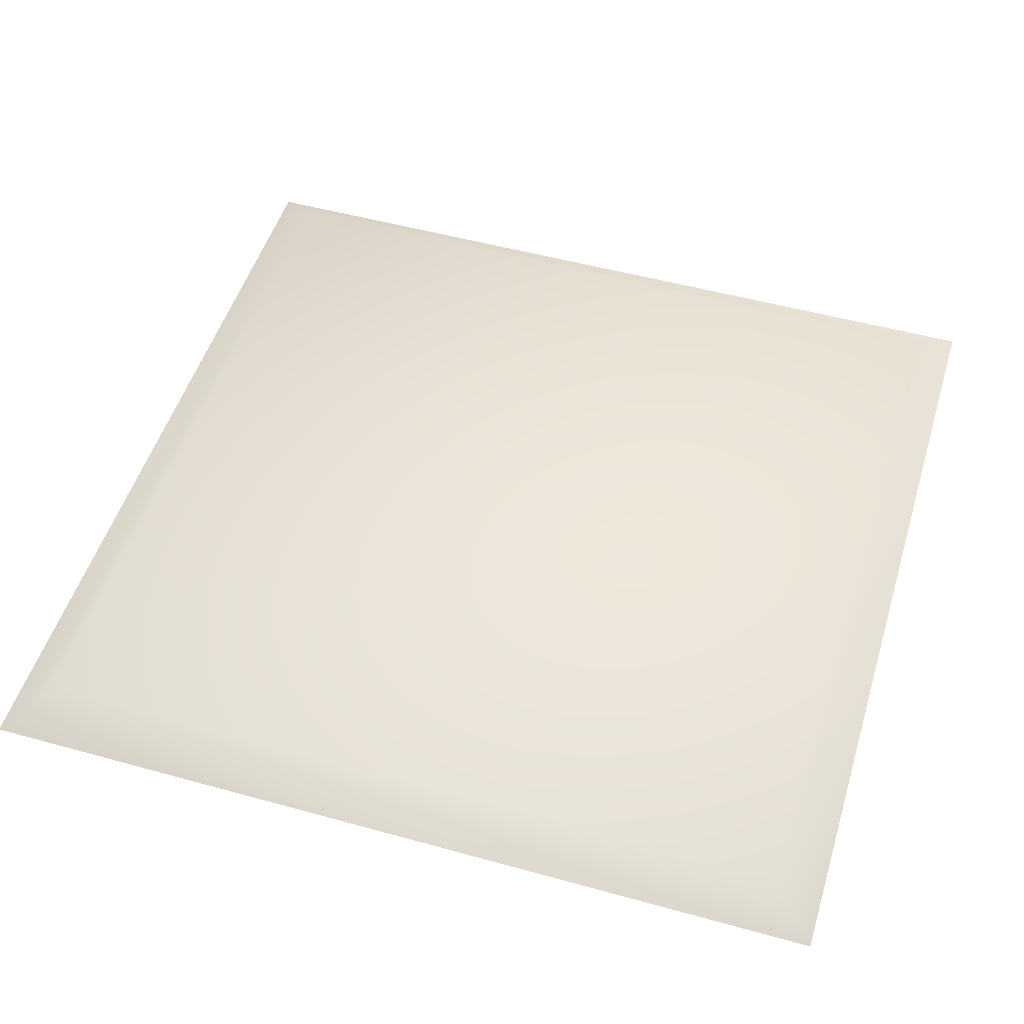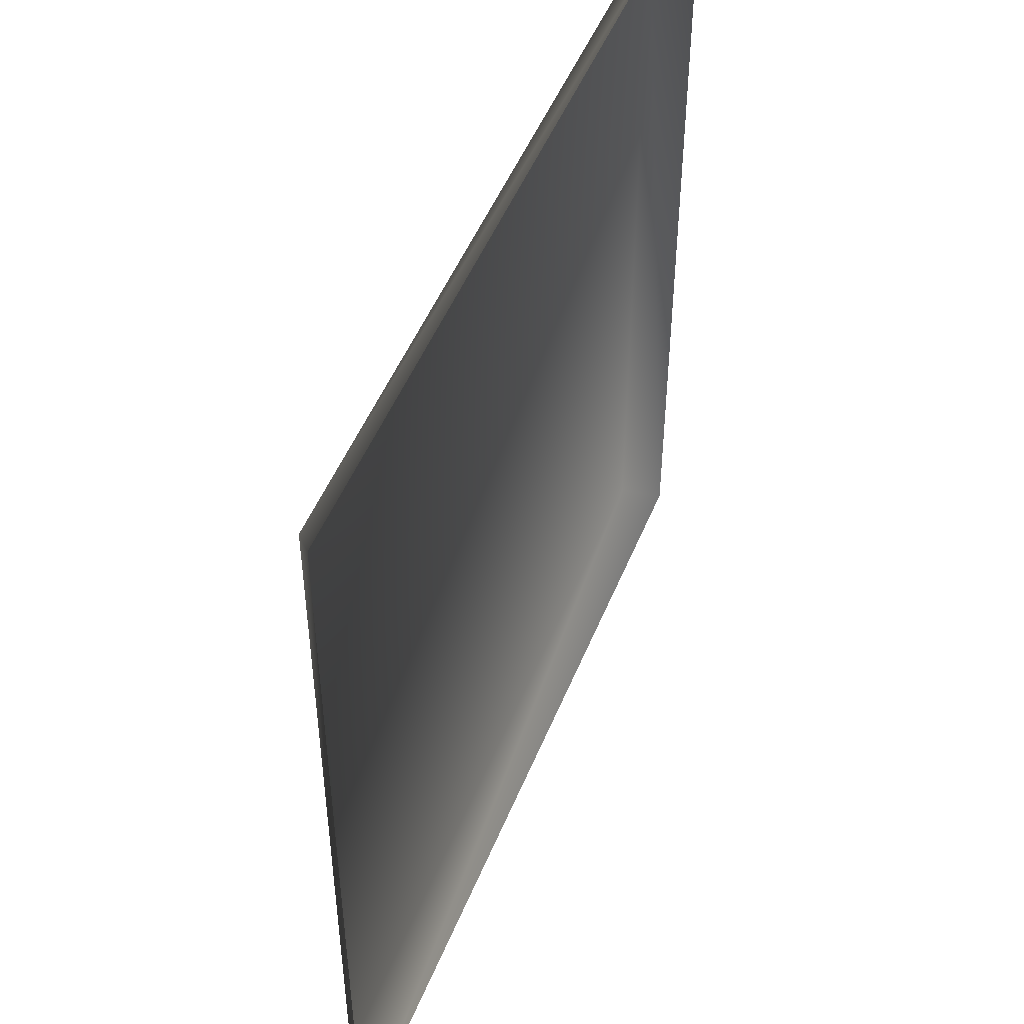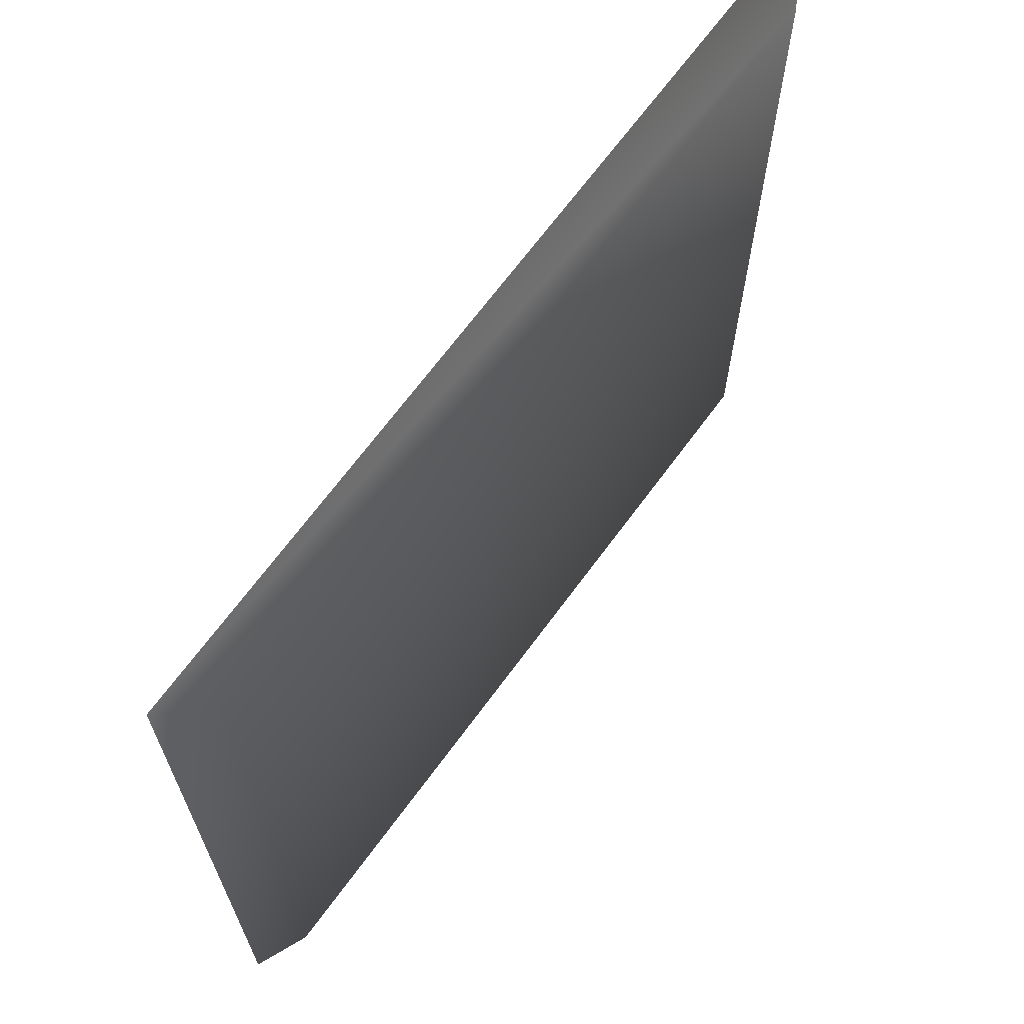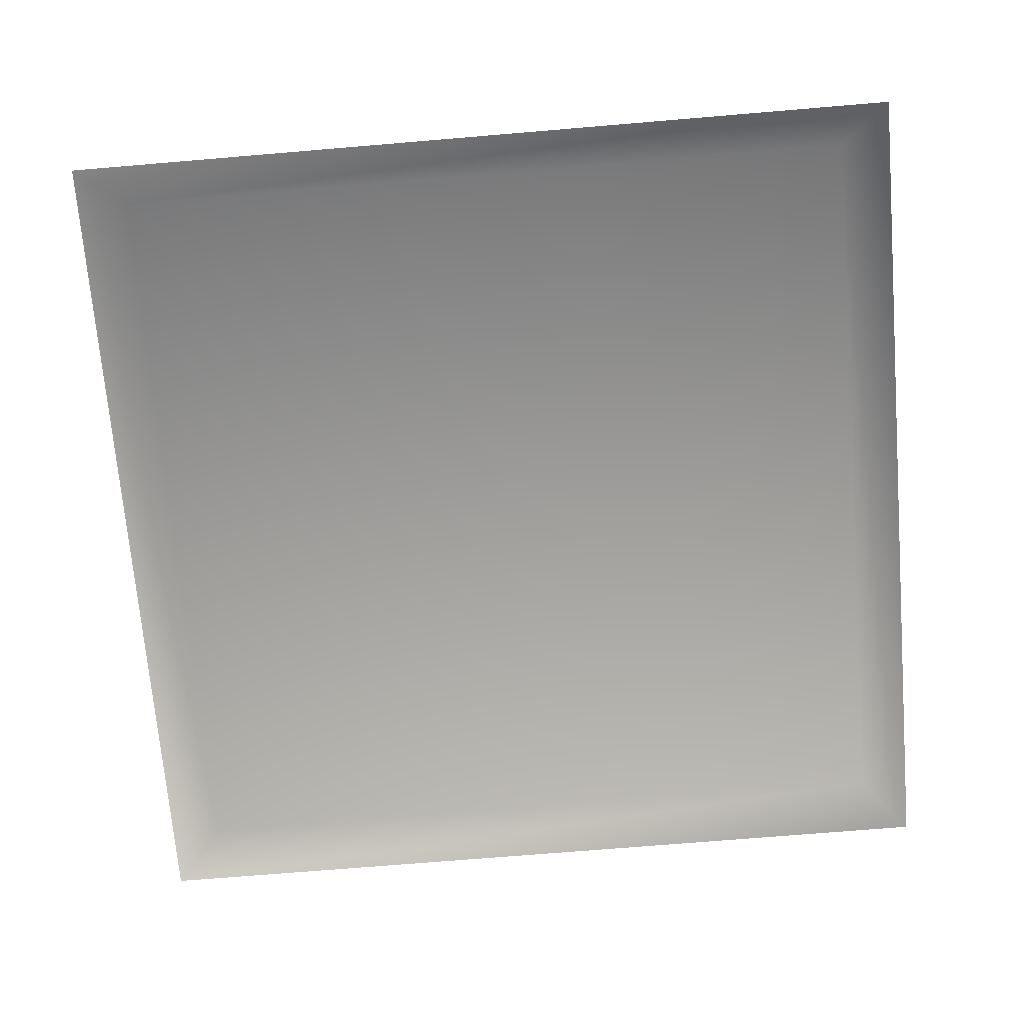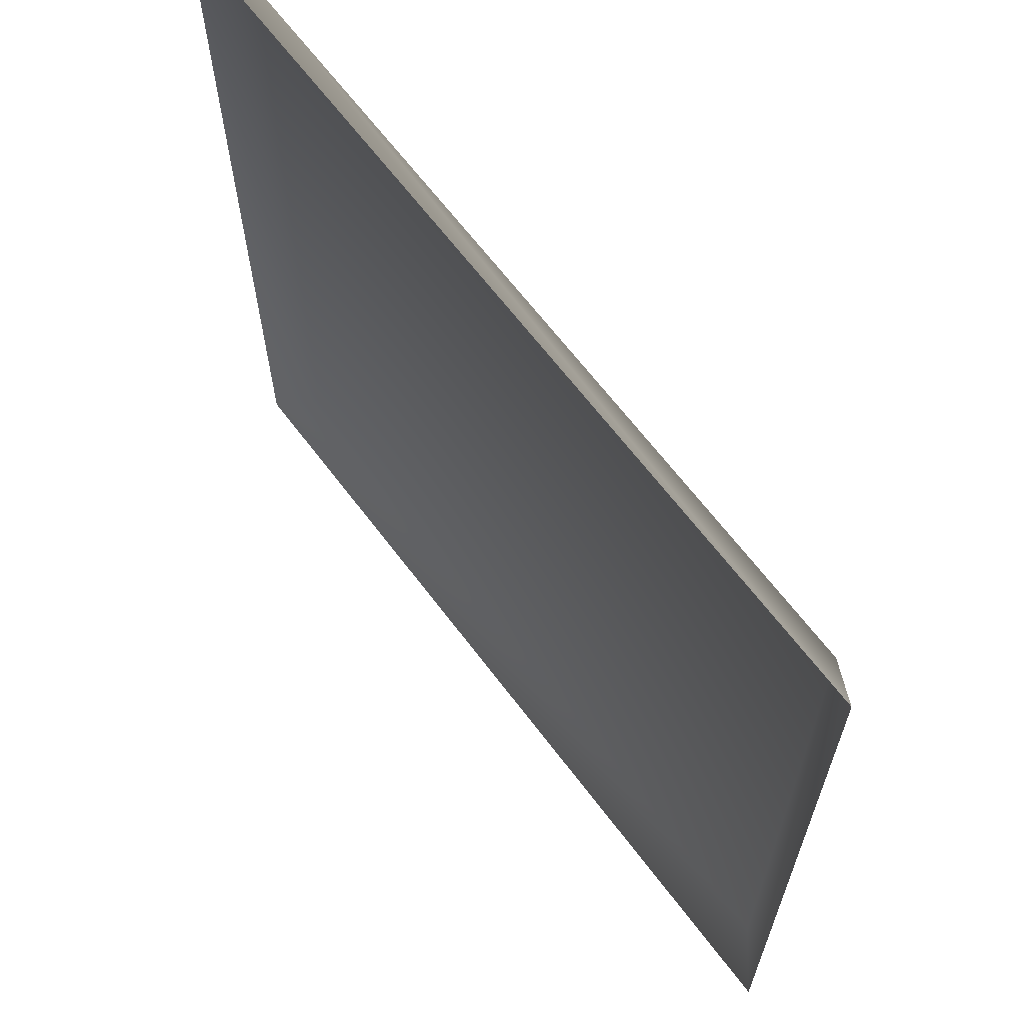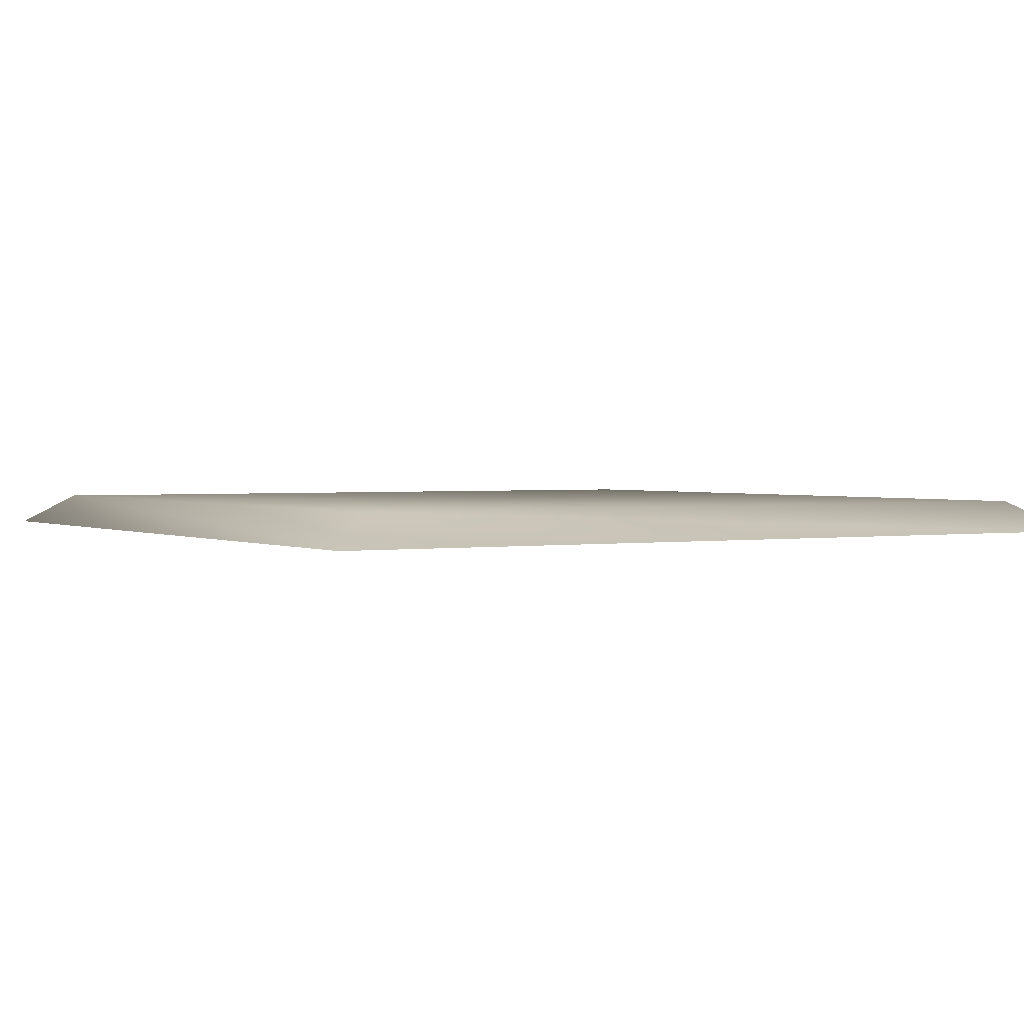
<metadata>
{"format":"obj","ext":"obj","renderer":"f3d","projection":"perspective","resolution":1024,"background":"white","views":[{"elev":50.6,"azim":106.9,"up":"+Y"},{"elev":49.8,"azim":-68.3,"up":"+Z"},{"elev":67.9,"azim":126.3,"up":"+Z"},{"elev":-70.9,"azim":-85.2,"up":"+Y"},{"elev":65.7,"azim":52.9,"up":"+Z"},{"elev":1.7,"azim":-30.6,"up":"+Y"}]}
</metadata>
<code>
g l_tile_static64
v 5794 1024 -4603
v 5794 1024 -4695
v 5704 1024 -4695
v 5704 1024 -4603
v 5698 1020 -4598
v 5698 1020 -4700
v 5799 1020 -4598
v 5799 1020 -4700
f 5 3 6
f 3 5 4
f 7 4 5
f 4 7 1
f 8 1 7
f 1 8 2
f 8 6 2
f 3 2 6
f 2 3 1
f 4 1 3

</code>
